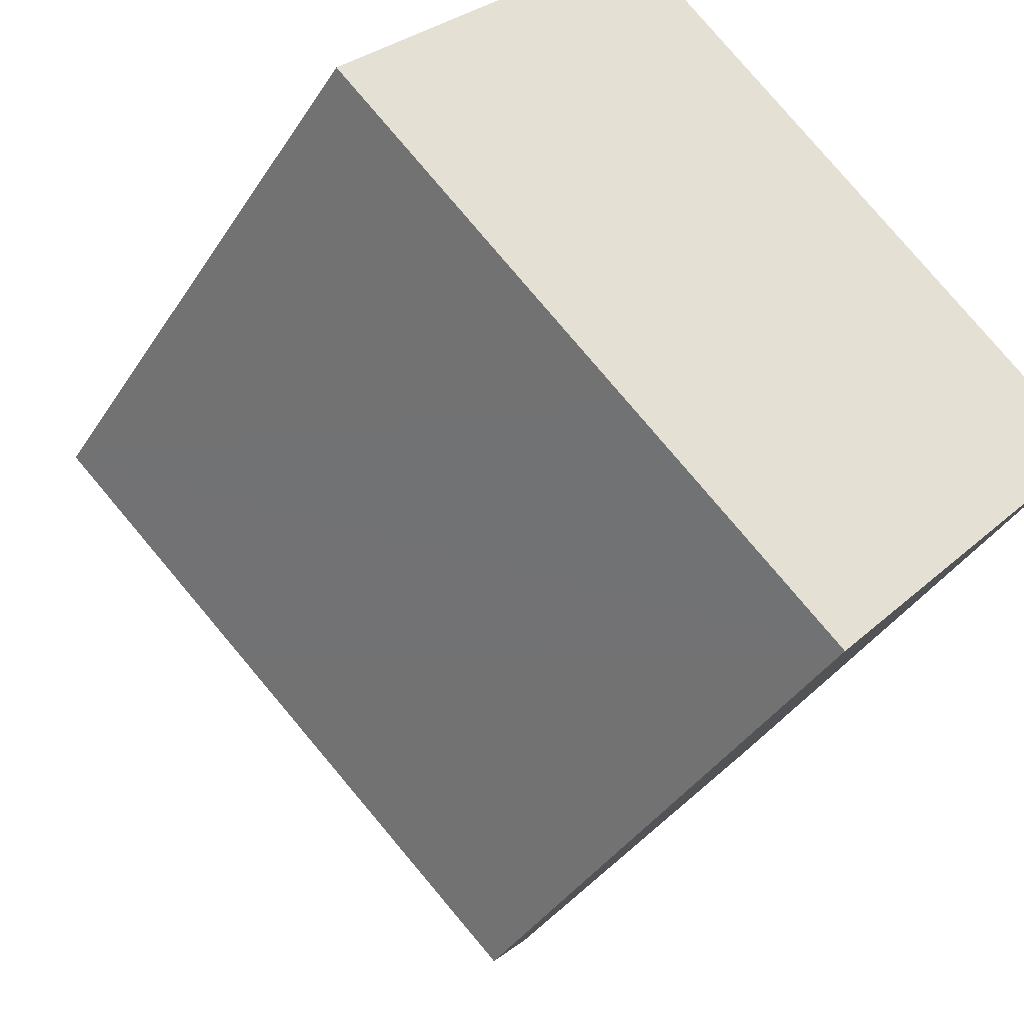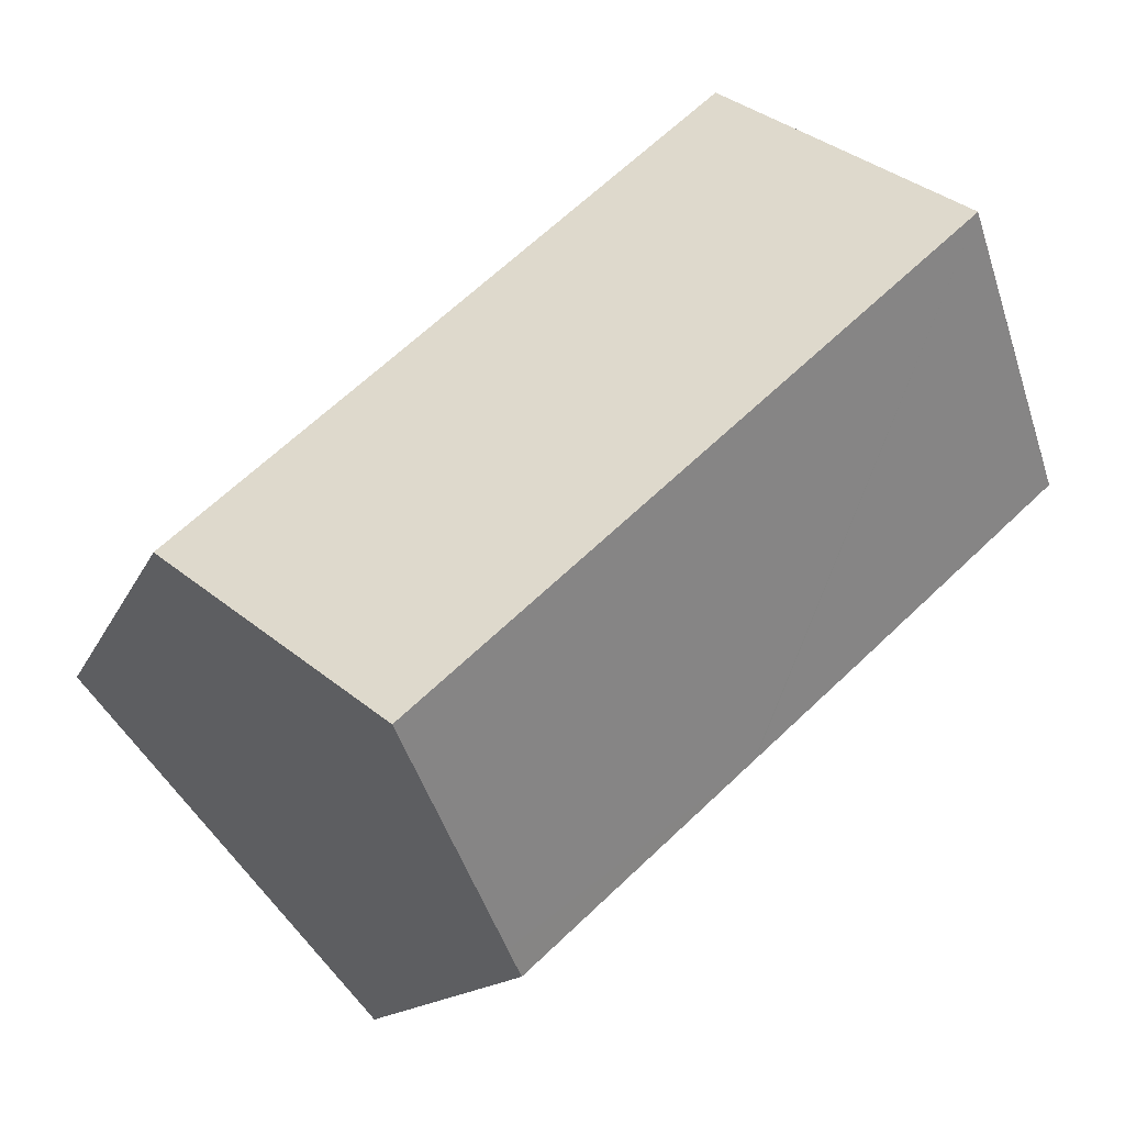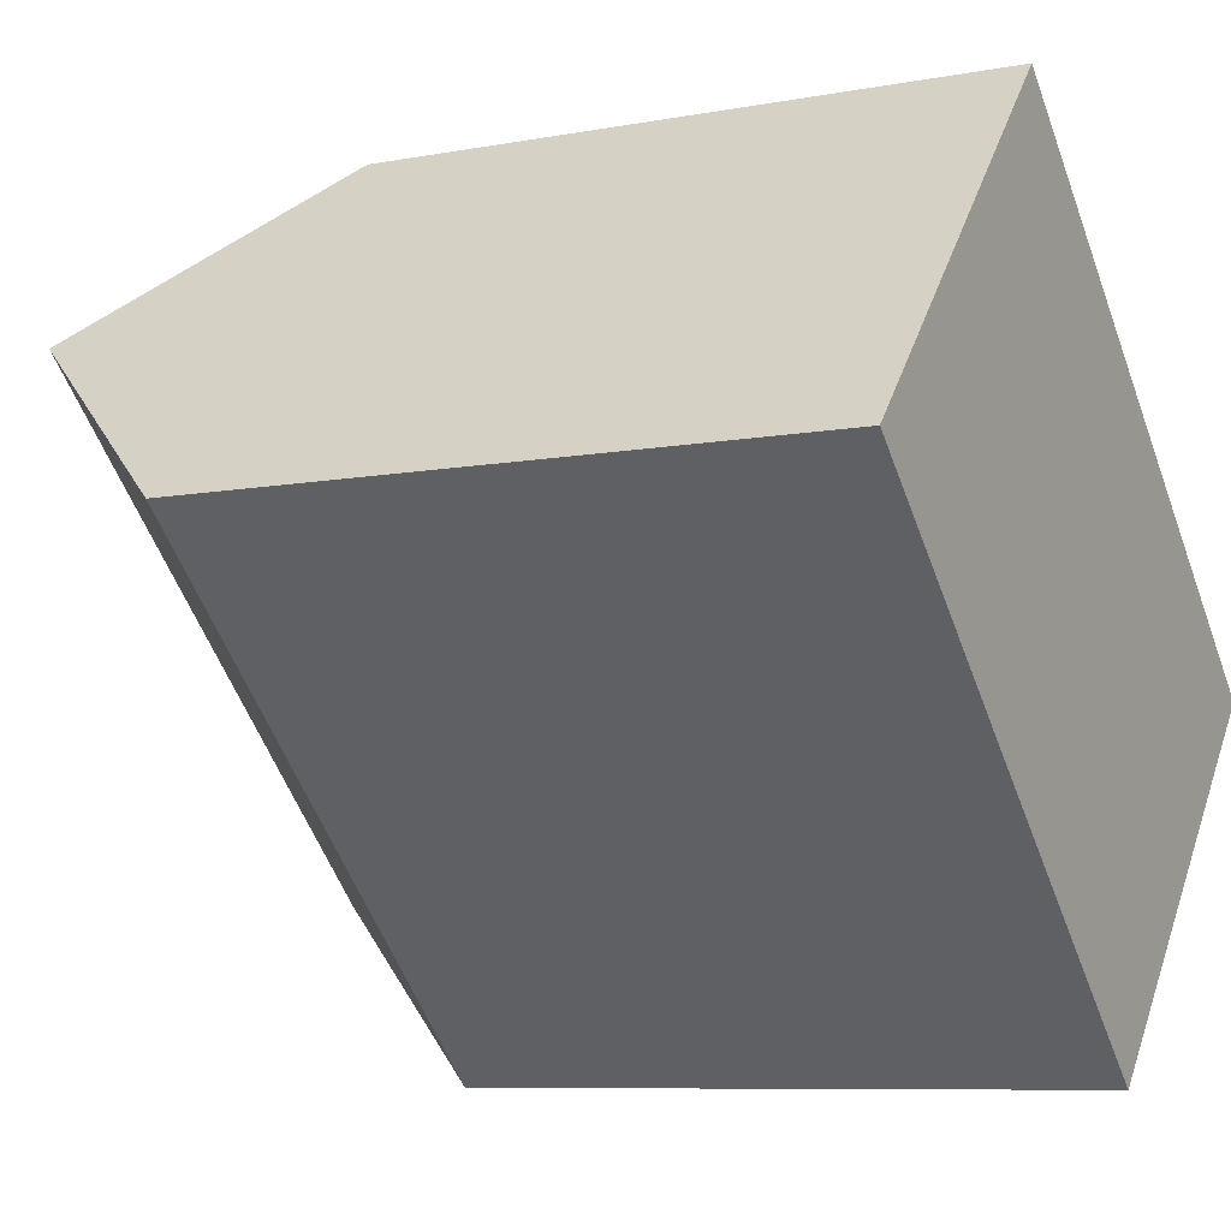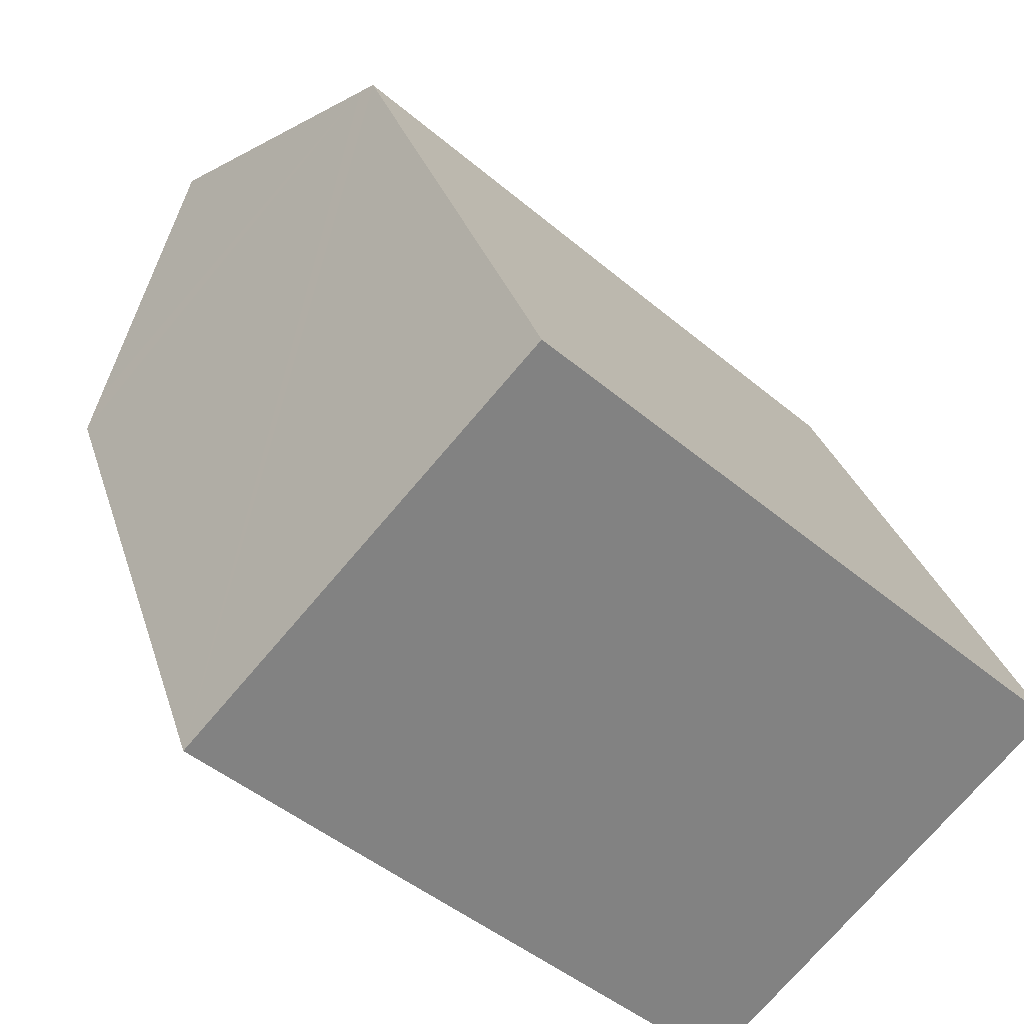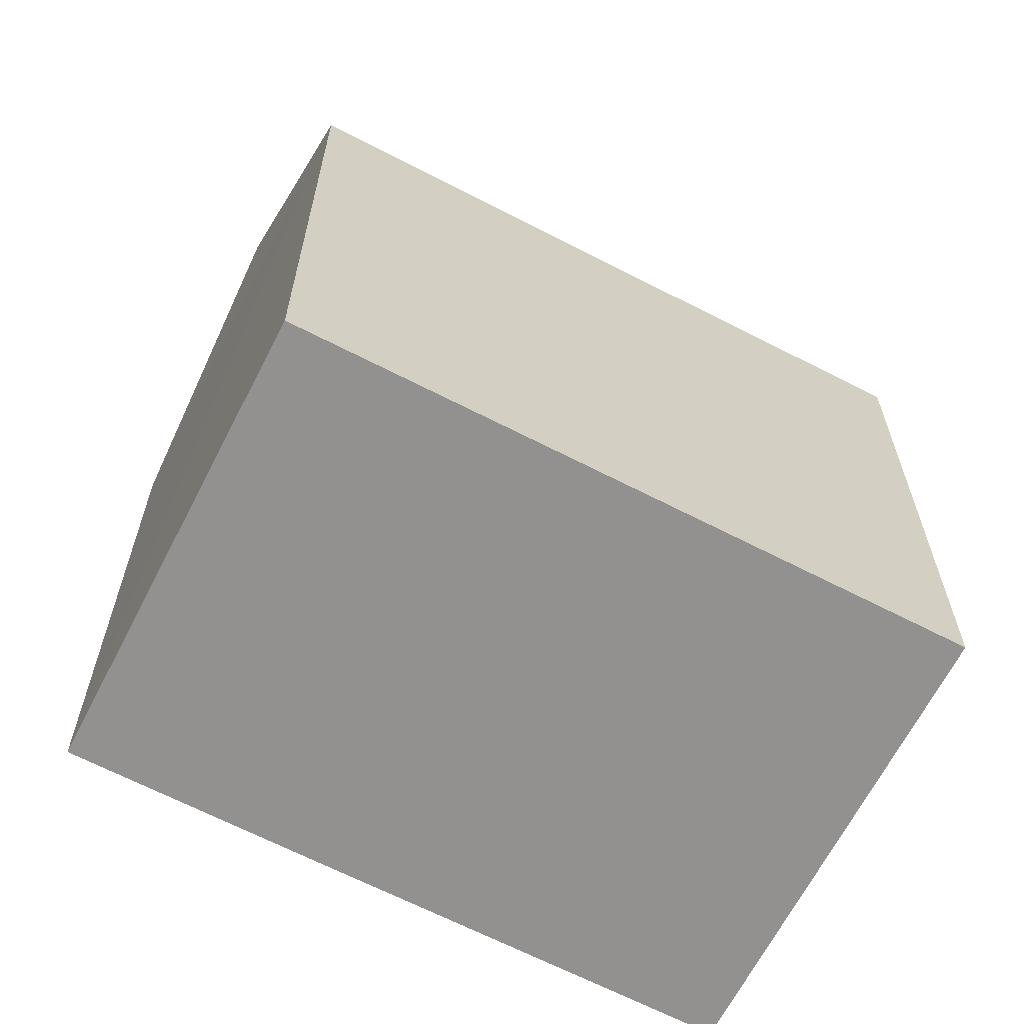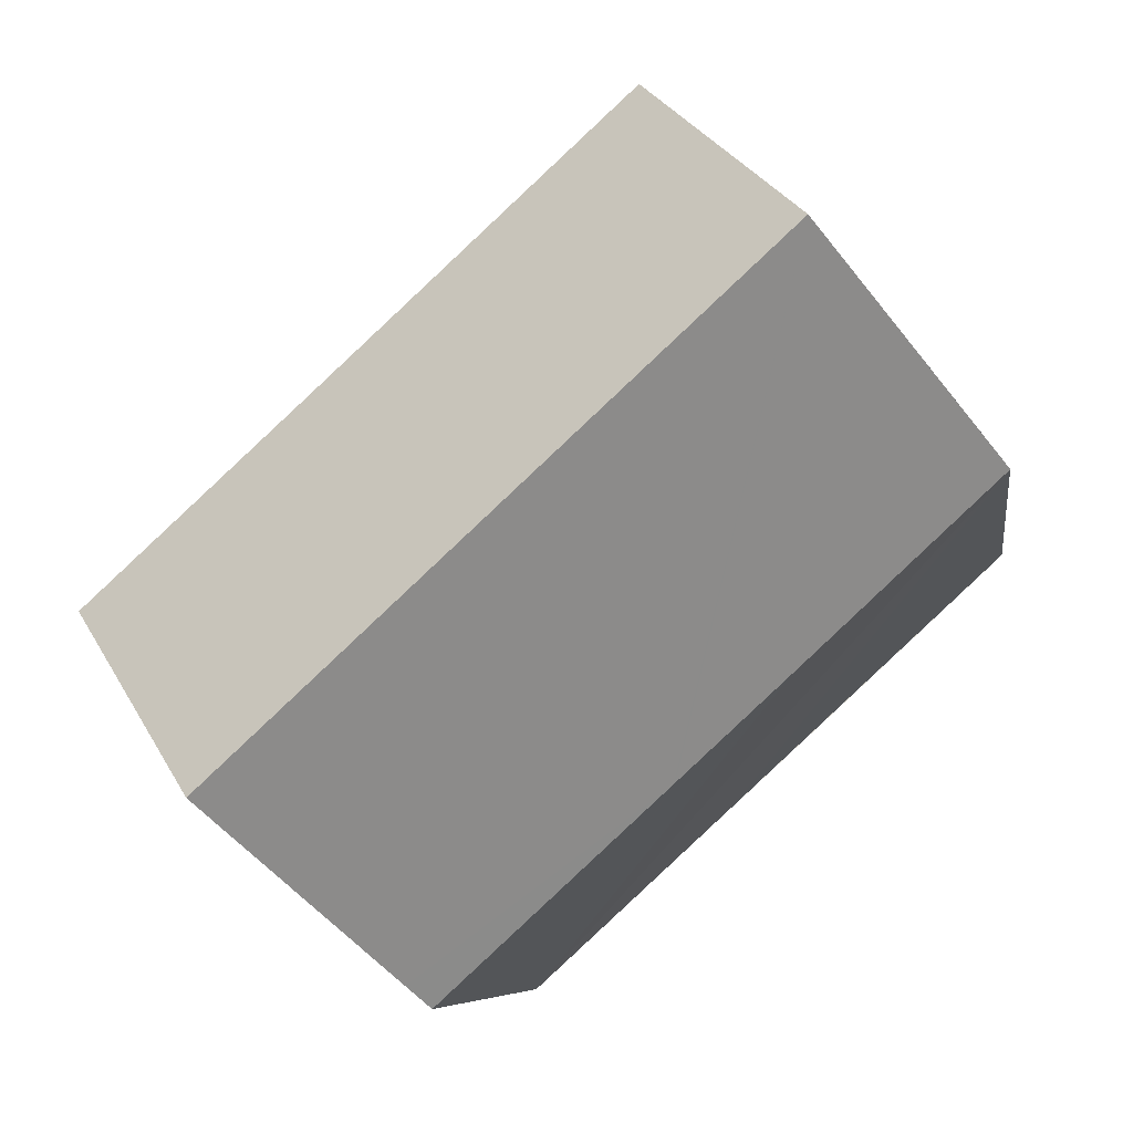
<metadata>
{"format":"obj","ext":"obj","renderer":"f3d","projection":"perspective","resolution":1024,"background":"white","views":[{"elev":-38.0,"azim":-28.9,"up":"+Z"},{"elev":-12.3,"azim":164.9,"up":"+Z"},{"elev":-8.0,"azim":-62.3,"up":"+Z"},{"elev":29.3,"azim":-15.5,"up":"+Z"},{"elev":-66.1,"azim":15.2,"up":"+Y"},{"elev":-6.6,"azim":-172.3,"up":"+Z"}]}
</metadata>
<code>
v  6.848 14.67 -6.303
v  12.23 15.3 -10.35
v  11.79 14.68 -10.84
v  15.57 19.93 -6.729
v  3.758 19.93 4.135
v  6.816 14.67 -6.274
v  4.781 14.67 -4.408
v  4.4 14.67 -4.059
v  0 14.68 8.987e-16
v  0.453 15.31 0.499
v  19.12 15.01 -2.88
v  14.45 14.69 1.876
v  19.36 14.68 -2.62
v  14.16 14.69 2.138
v  12.6 14.69 3.578
v  7.515 14.68 8.267
v  7.271 15.02 8
v  11.79 6.635e-16 -10.84
v  4.735 14.67 -4.366
v  6.848 3.859e-16 -6.303
v  0 0 0
v  6.816 3.842e-16 -6.274
v  4.781 2.699e-16 -4.408
v  4.4 2.485e-16 -4.059
v  4.735 2.673e-16 -4.366
v  7.515 -5.062e-16 8.267
v  0.453 -3.055e-17 0.499
v  3.758 -2.532e-16 4.135
v  7.271 -4.899e-16 8
v  14.16 14.69 2.138
v  19.36 1.604e-16 -2.62
v  12.6 -2.191e-16 3.578
v  14.16 -1.309e-16 2.138
v  14.45 -1.149e-16 1.876
v  19.12 1.763e-16 -2.88
v  15.57 4.12e-16 -6.729
v  12.23 6.34e-16 -10.35
g defaultobject
f 1 2 3
f 2 1 4
f 4 1 5
f 5 1 6
f 5 6 7
f 5 7 8
f 5 8 9
f 5 9 10
f 11 12 13
f 12 11 4
f 12 4 5
f 12 5 14
f 14 5 15
f 15 5 16
f 16 5 17
f 18 1 3
f 1 18 6
f 6 18 7
f 7 18 19
f 19 18 8
f 8 18 9
f 9 18 20
f 9 20 21
f 21 20 22
f 21 22 23
f 21 23 24
f 24 23 25
f 10 17 5
f 17 10 9
f 17 9 21
f 17 21 16
f 16 21 26
f 26 21 27
f 26 27 28
f 26 28 29
f 26 15 16
f 15 26 30
f 30 26 12
f 12 26 13
f 13 26 31
f 31 26 32
f 31 32 33
f 31 33 34
f 11 2 4
f 2 11 13
f 2 13 31
f 2 31 3
f 3 31 18
f 18 31 35
f 18 35 36
f 18 36 37
f 34 35 31
f 35 34 36
f 36 34 37
f 37 34 33
f 37 33 32
f 37 32 26
f 37 26 18
f 18 26 20
f 20 26 29
f 20 29 28
f 20 28 22
f 22 28 23
f 23 28 25
f 25 28 24
f 24 28 27
f 24 27 21

</code>
